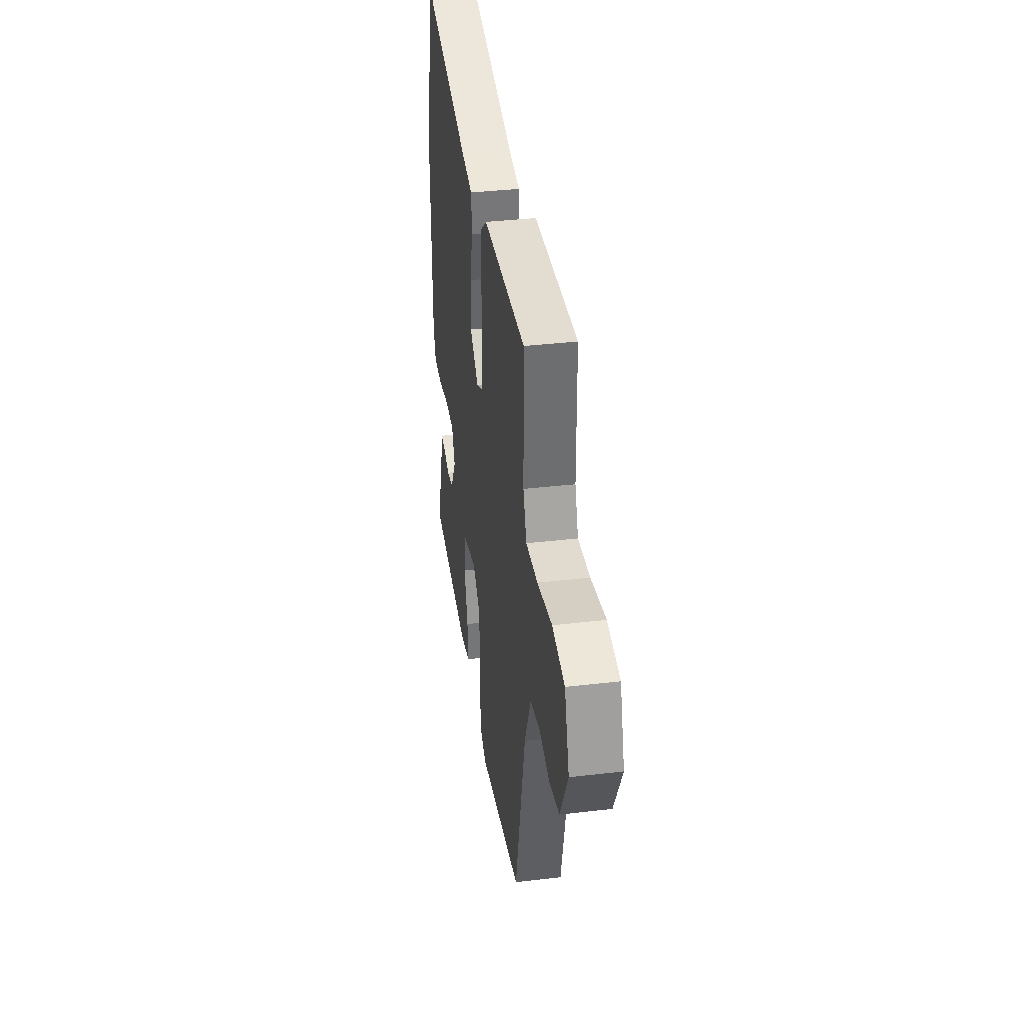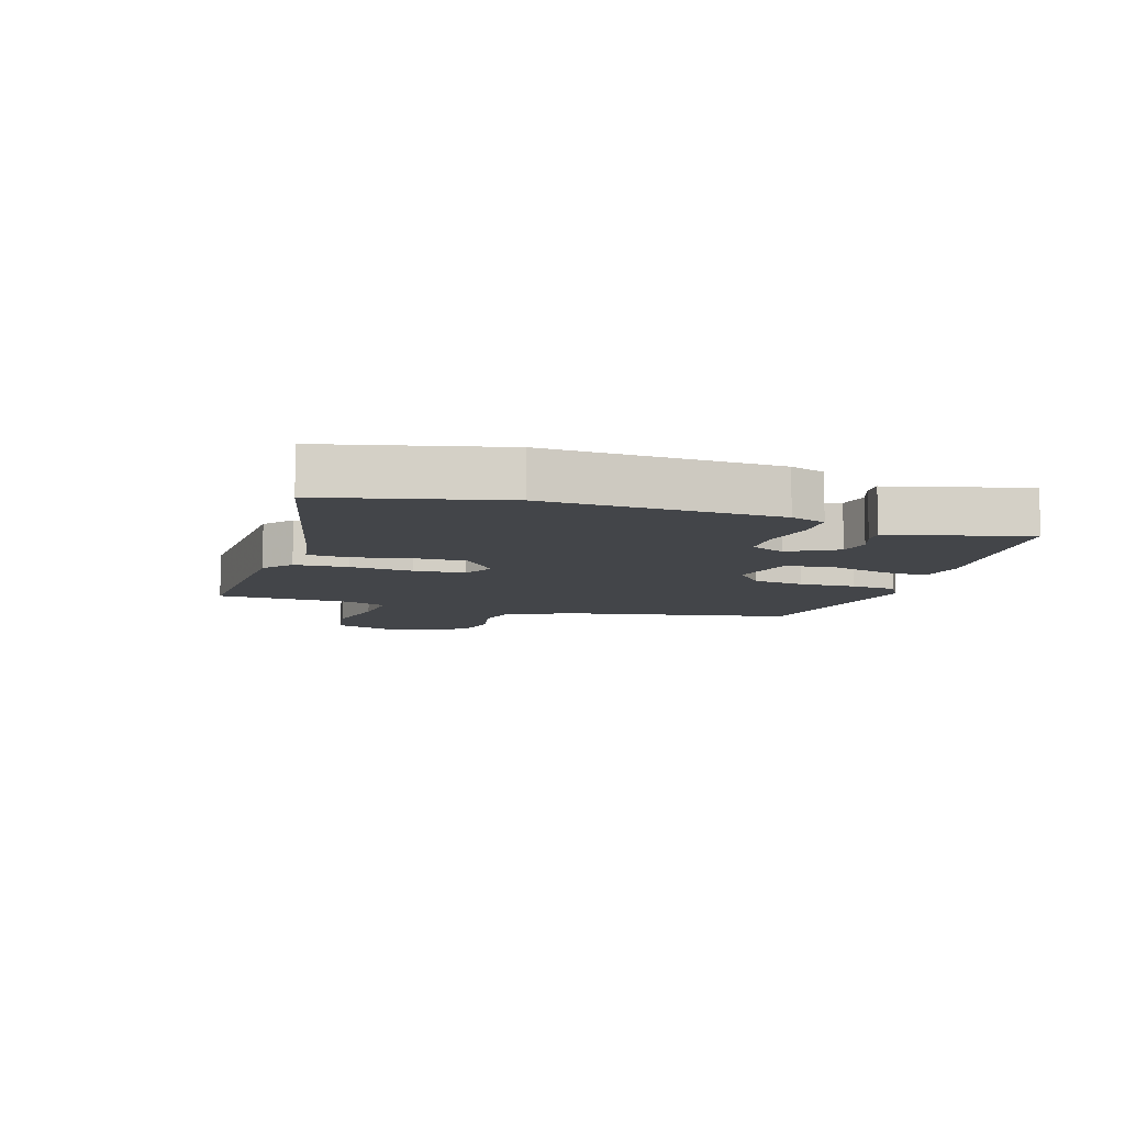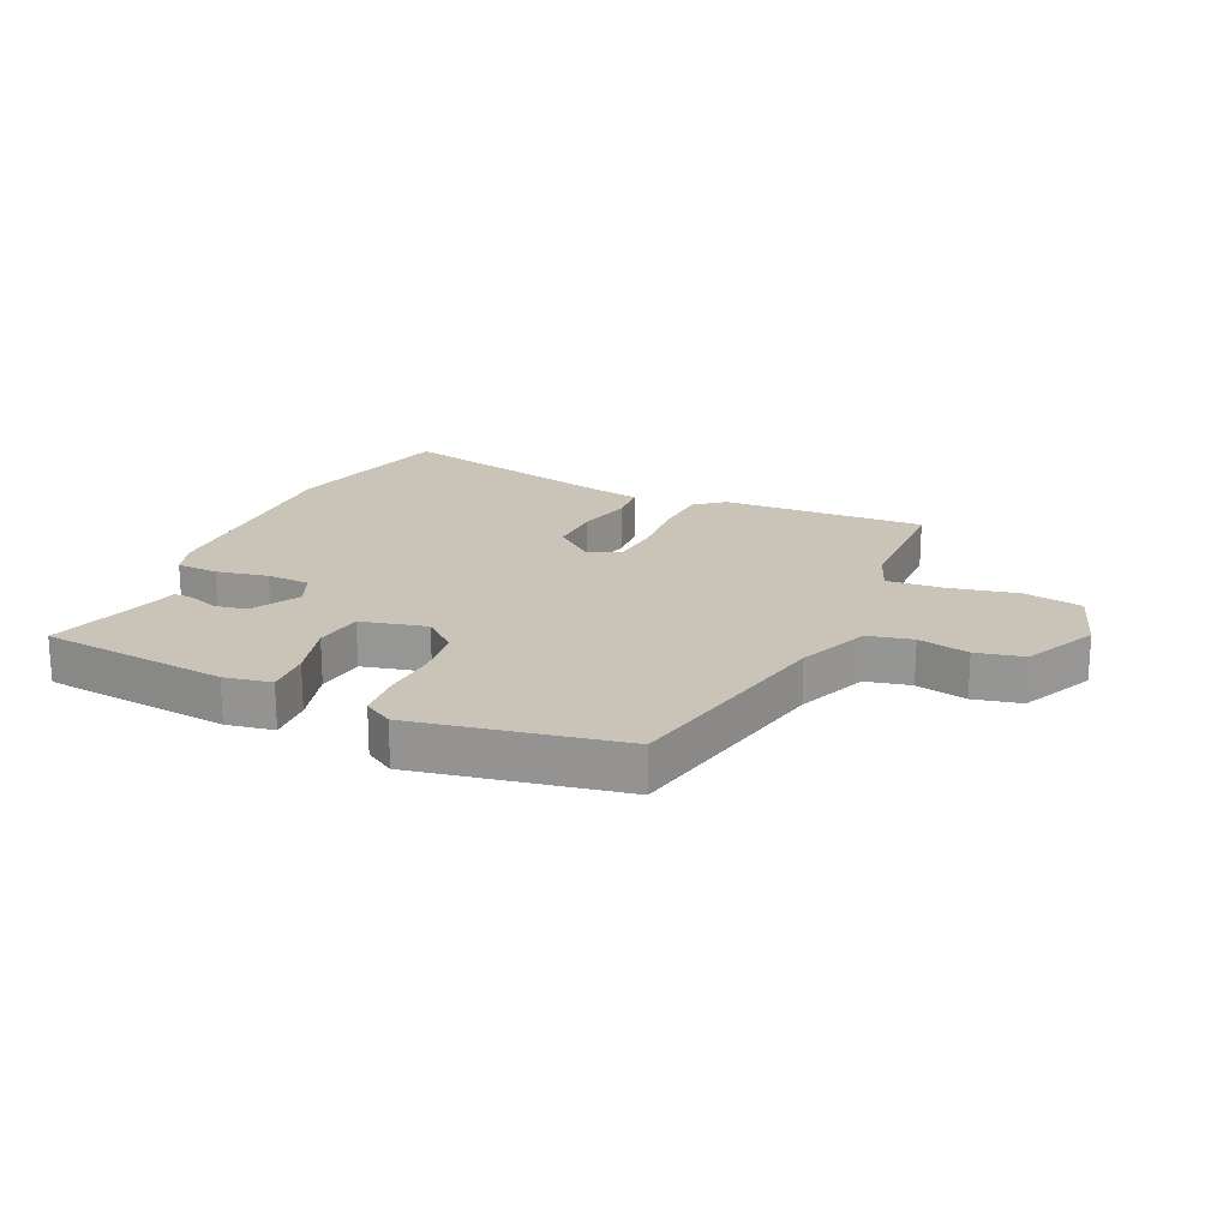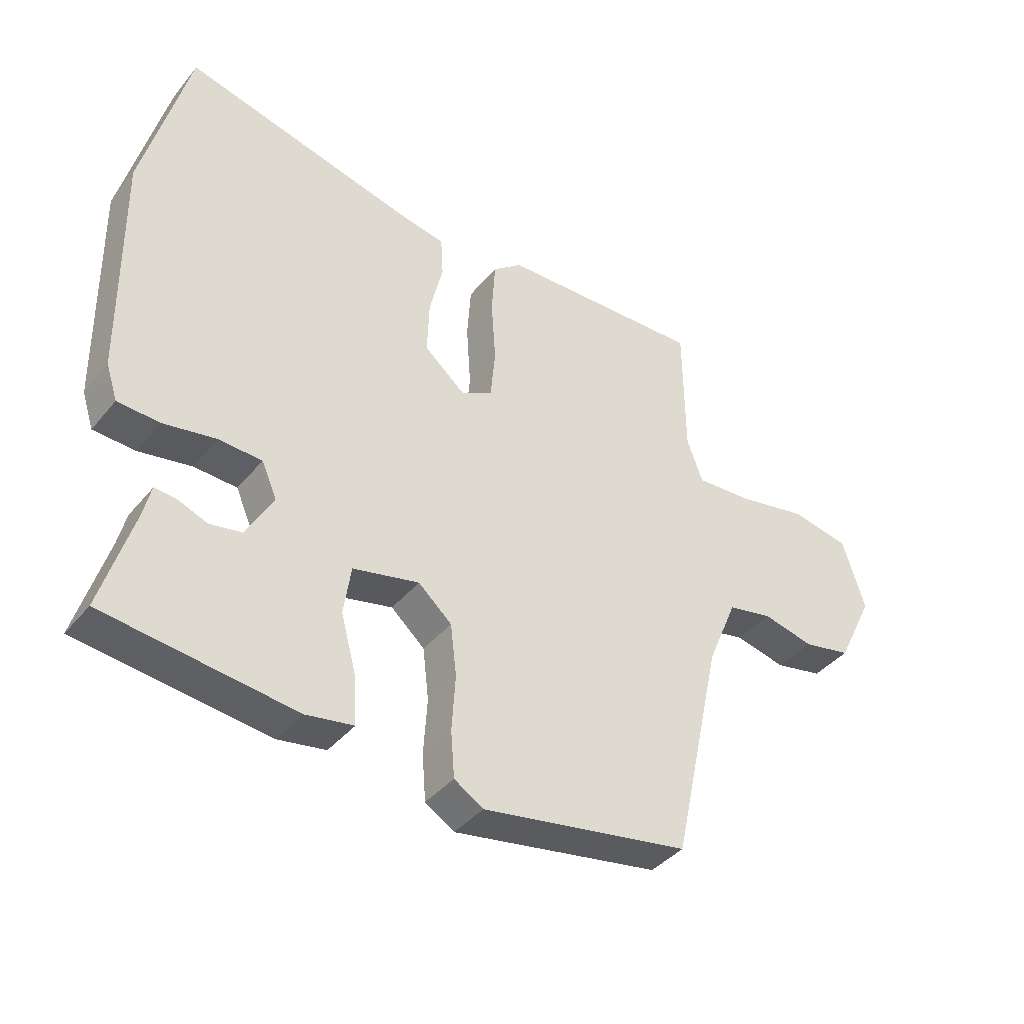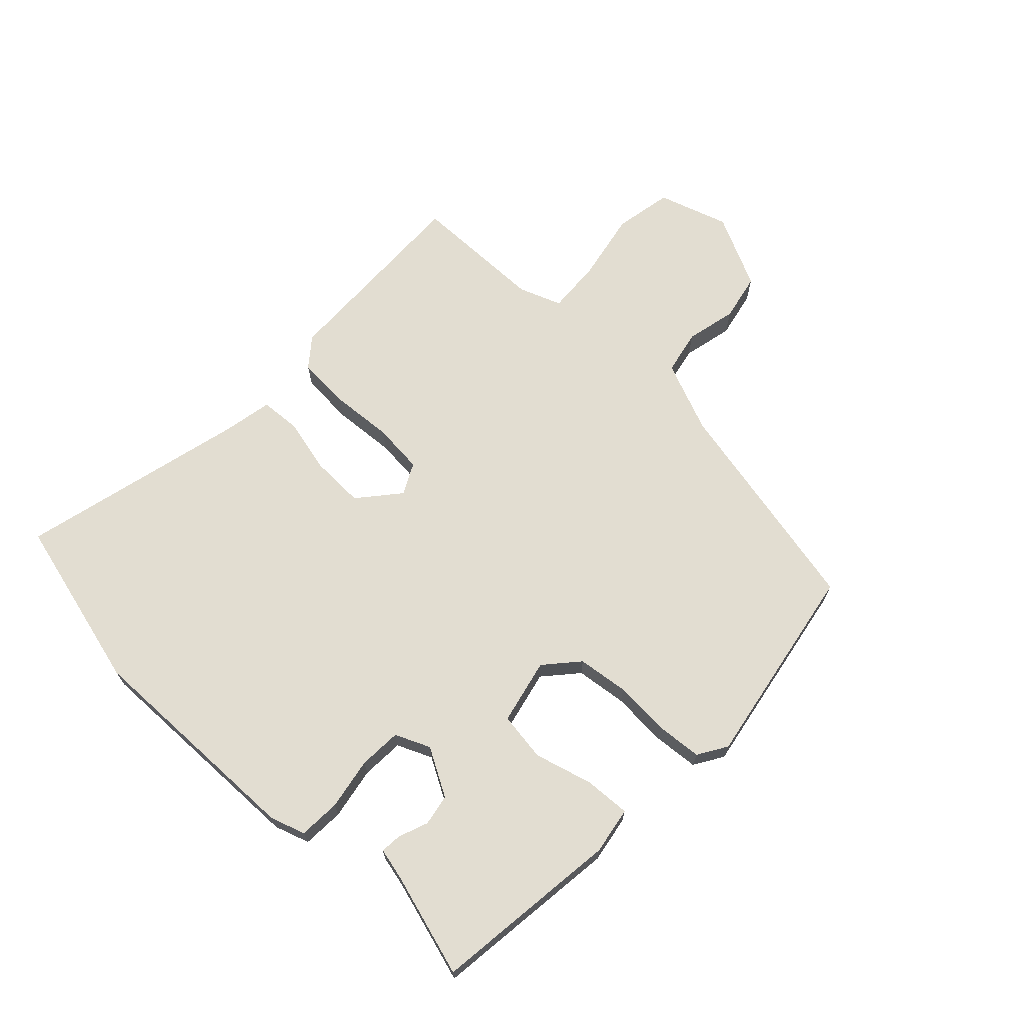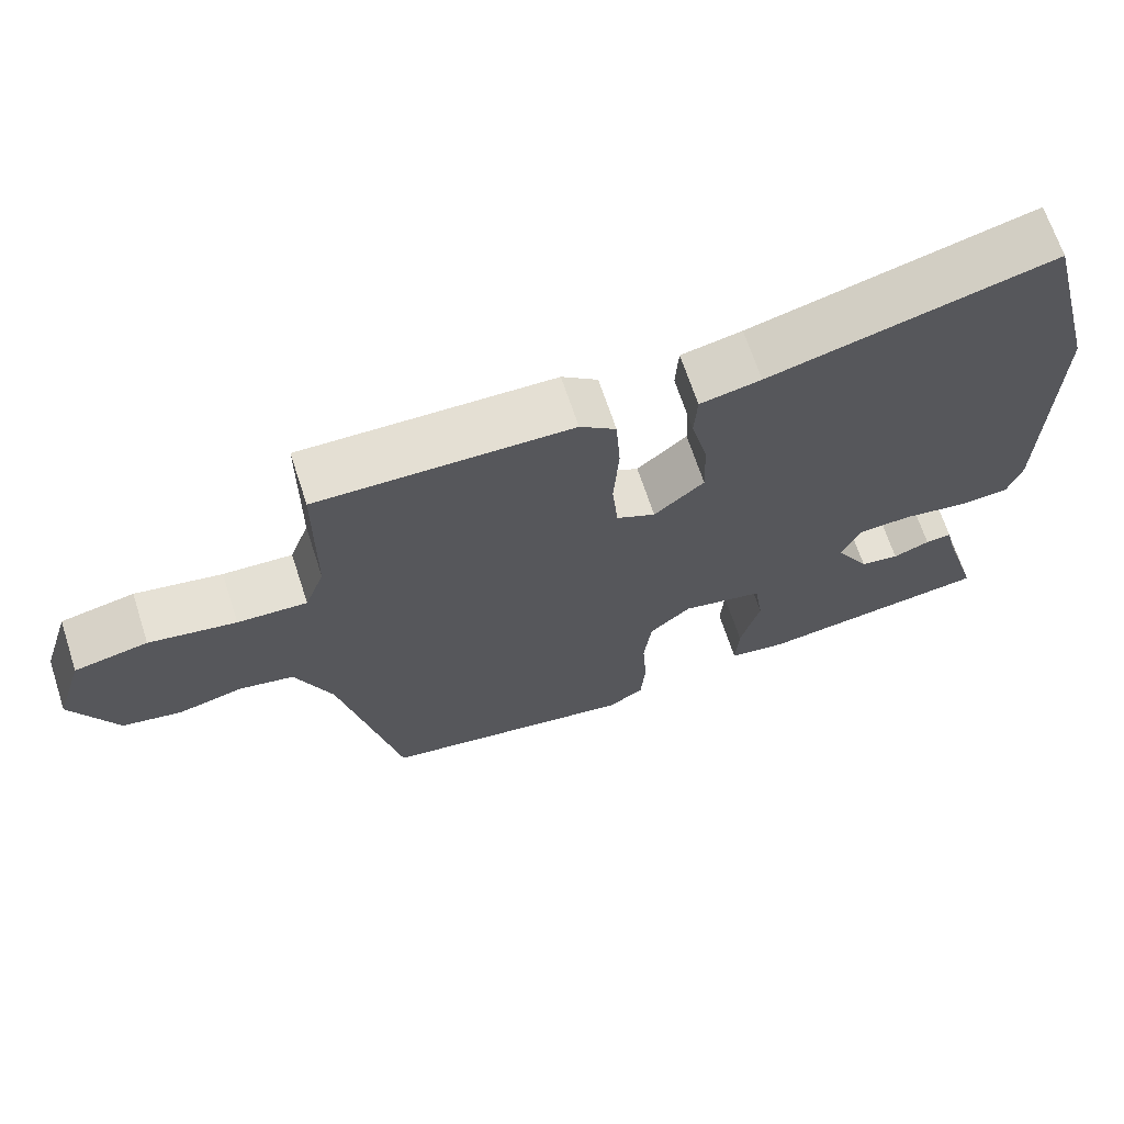
<metadata>
{"format":"obj","ext":"obj","renderer":"f3d","projection":"perspective","resolution":1024,"background":"white","views":[{"elev":36.7,"azim":-98.7,"up":"+Z"},{"elev":-8.8,"azim":71.3,"up":"+Y"},{"elev":19.9,"azim":-156.5,"up":"+Y"},{"elev":-39.7,"azim":144.9,"up":"+Z"},{"elev":68.4,"azim":133.2,"up":"+Y"},{"elev":67.7,"azim":-18.2,"up":"+Z"}]}
</metadata>
<code>
v -0.475 0.07 0.537
v -0.138 0.07 0.528
v -0.09 0.07 0.49
v -0.084 0.07 0.401
v -0.091 0.07 0.297
v -0.083 0.07 0.213
v -0.031 0.07 0.187
v 0.036 0.07 0.244
v 0.033 0.07 0.333
v 0.011 0.07 0.424
v 0.015 0.07 0.491
v 0.096 0.07 0.507
v 0.473 0.07 0.602
v 0.548 0.07 0.314
v 0.542 0.07 -0.064
v 0.523 0.07 -0.122
v 0.454 0.07 -0.126
v 0.368 0.07 -0.111
v 0.297 0.07 -0.115
v 0.272 0.07 -0.173
v 0.317 0.07 -0.252
v 0.369 0.07 -0.261
v 0.418 0.07 -0.242
v 0.453 0.07 -0.239
v 0.466 0.07 -0.293
v 0.517 0.07 -0.463
v 0.205 0.07 -0.502
v 0.127 0.07 -0.489
v 0.131 0.07 -0.413
v 0.157 0.07 -0.316
v 0.145 0.07 -0.235
v 0.036 0.07 -0.211
v -0.019 0.07 -0.26
v -0.029 0.07 -0.345
v -0.023 0.07 -0.437
v -0.029 0.07 -0.513
v -0.077 0.07 -0.543
v -0.418 0.07 -0.485
v -0.498 0.07 -0.117
v -0.547 0.07 0.001
v -0.621 0.07 0.016
v -0.705 0.07 -0.004
v -0.784 0.07 0.012
v -0.844 0.07 0.134
v -0.807 0.07 0.251
v -0.71 0.07 0.27
v -0.595 0.07 0.248
v -0.503 0.07 0.243
v -0.477 0.07 0.314
v -0.475 0 0.537
v -0.138 0 0.528
v -0.09 0 0.49
v -0.084 0 0.401
v -0.091 0 0.297
v -0.083 0 0.213
v -0.031 0 0.187
v 0.036 0 0.244
v 0.033 0 0.333
v 0.011 0 0.424
v 0.015 0 0.491
v 0.096 0 0.507
v 0.473 0 0.602
v 0.548 0 0.314
v 0.542 0 -0.064
v 0.523 0 -0.122
v 0.454 0 -0.126
v 0.368 0 -0.111
v 0.297 0 -0.115
v 0.272 0 -0.173
v 0.317 0 -0.252
v 0.369 0 -0.261
v 0.418 0 -0.242
v 0.453 0 -0.239
v 0.466 0 -0.293
v 0.517 0 -0.463
v 0.205 0 -0.502
v 0.127 0 -0.489
v 0.131 0 -0.413
v 0.157 0 -0.316
v 0.145 0 -0.235
v 0.036 0 -0.211
v -0.019 0 -0.26
v -0.029 0 -0.345
v -0.023 0 -0.437
v -0.029 0 -0.513
v -0.077 0 -0.543
v -0.418 0 -0.485
v -0.498 0 -0.117
v -0.547 0 0.001
v -0.621 0 0.016
v -0.705 0 -0.004
v -0.784 0 0.012
v -0.844 0 0.134
v -0.807 0 0.251
v -0.71 0 0.27
v -0.595 0 0.248
v -0.503 0 0.243
v -0.477 0 0.314
f 45 46 47
f 44 45 47
f 43 44 47
f 42 43 47
f 41 42 47
f 40 41 47 48
f 39 40 48 49
f 38 39 49
f 37 38 49
f 36 37 49
f 35 36 49
f 34 35 49
f 28 29 30
f 27 28 30
f 26 27 30
f 25 26 30
f 25 30 31
f 22 23 24 25
f 25 31 32
f 22 25 32
f 21 22 32
f 16 17 18
f 15 16 18
f 14 15 18
f 13 14 18
f 12 13 18
f 12 18 19
f 11 12 19
f 10 11 19
f 9 10 19
f 8 9 19 20
f 3 4 5
f 2 3 5
f 1 2 5
f 49 1 5
f 49 5 6
f 49 6 7
f 34 49 7
f 33 34 7
f 32 33 7 8
f 20 21 32
f 8 20 32
f 96 95 94
f 96 94 93
f 96 93 92
f 96 92 91
f 96 91 90
f 97 96 90 89
f 98 97 89 88
f 98 88 87
f 98 87 86
f 98 86 85
f 98 85 84
f 98 84 83
f 79 78 77
f 79 77 76
f 79 76 75
f 79 75 74
f 80 79 74
f 74 73 72 71
f 81 80 74
f 81 74 71
f 81 71 70
f 67 66 65
f 67 65 64
f 67 64 63
f 67 63 62
f 67 62 61
f 68 67 61
f 68 61 60
f 68 60 59
f 68 59 58
f 69 68 58 57
f 54 53 52
f 54 52 51
f 54 51 50
f 54 50 98
f 55 54 98
f 56 55 98
f 56 98 83
f 56 83 82
f 57 56 82 81
f 81 70 69
f 81 69 57
f 1 50 51 2
f 2 51 52 3
f 3 52 53 4
f 4 53 54 5
f 5 54 55 6
f 6 55 56 7
f 7 56 57 8
f 8 57 58 9
f 9 58 59 10
f 10 59 60 11
f 11 60 61 12
f 12 61 62 13
f 13 62 63 14
f 14 63 64 15
f 15 64 65 16
f 16 65 66 17
f 17 66 67 18
f 18 67 68 19
f 19 68 69 20
f 20 69 70 21
f 21 70 71 22
f 22 71 72 23
f 23 72 73 24
f 24 73 74 25
f 25 74 75 26
f 26 75 76 27
f 27 76 77 28
f 28 77 78 29
f 29 78 79 30
f 30 79 80 31
f 31 80 81 32
f 32 81 82 33
f 33 82 83 34
f 34 83 84 35
f 35 84 85 36
f 36 85 86 37
f 37 86 87 38
f 38 87 88 39
f 39 88 89 40
f 40 89 90 41
f 41 90 91 42
f 42 91 92 43
f 43 92 93 44
f 44 93 94 45
f 45 94 95 46
f 46 95 96 47
f 47 96 97 48
f 48 97 98 49
f 49 98 50 1

</code>
